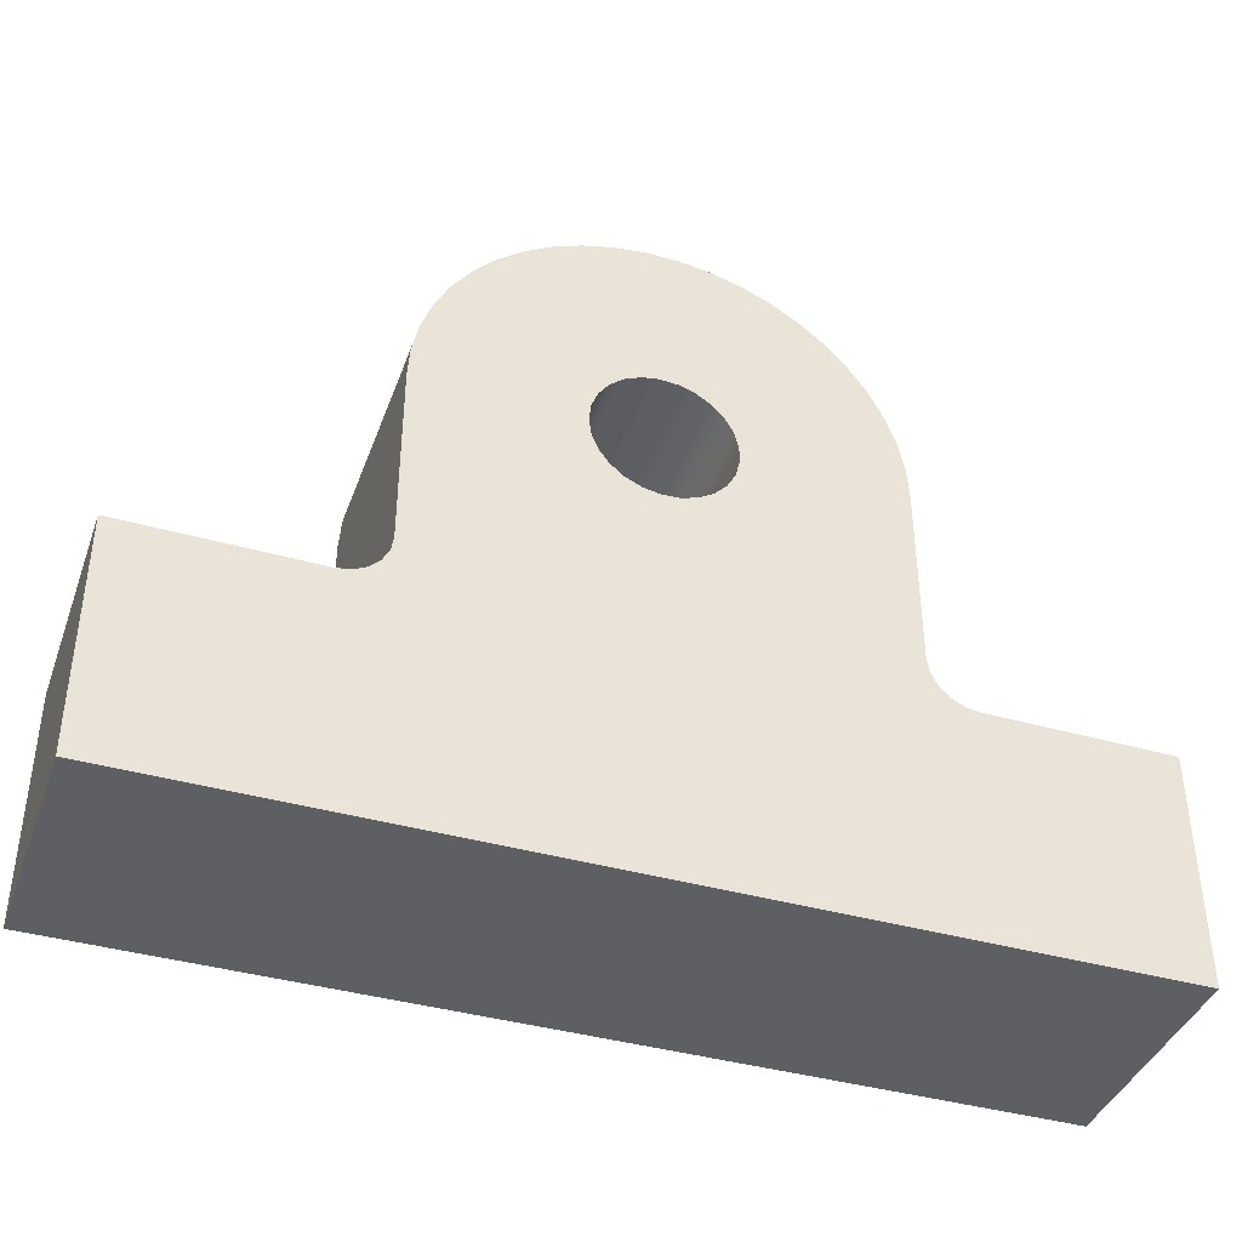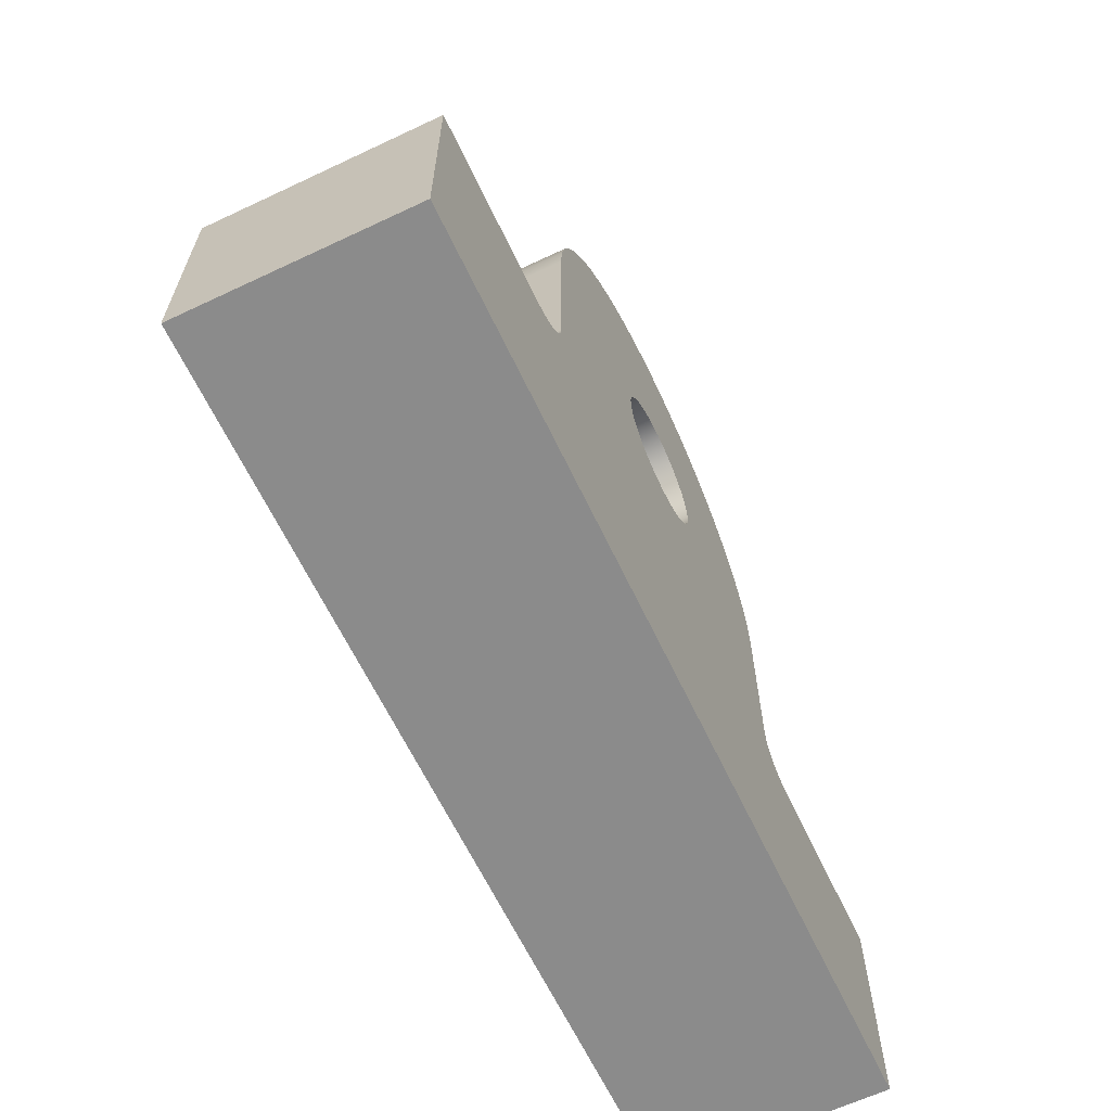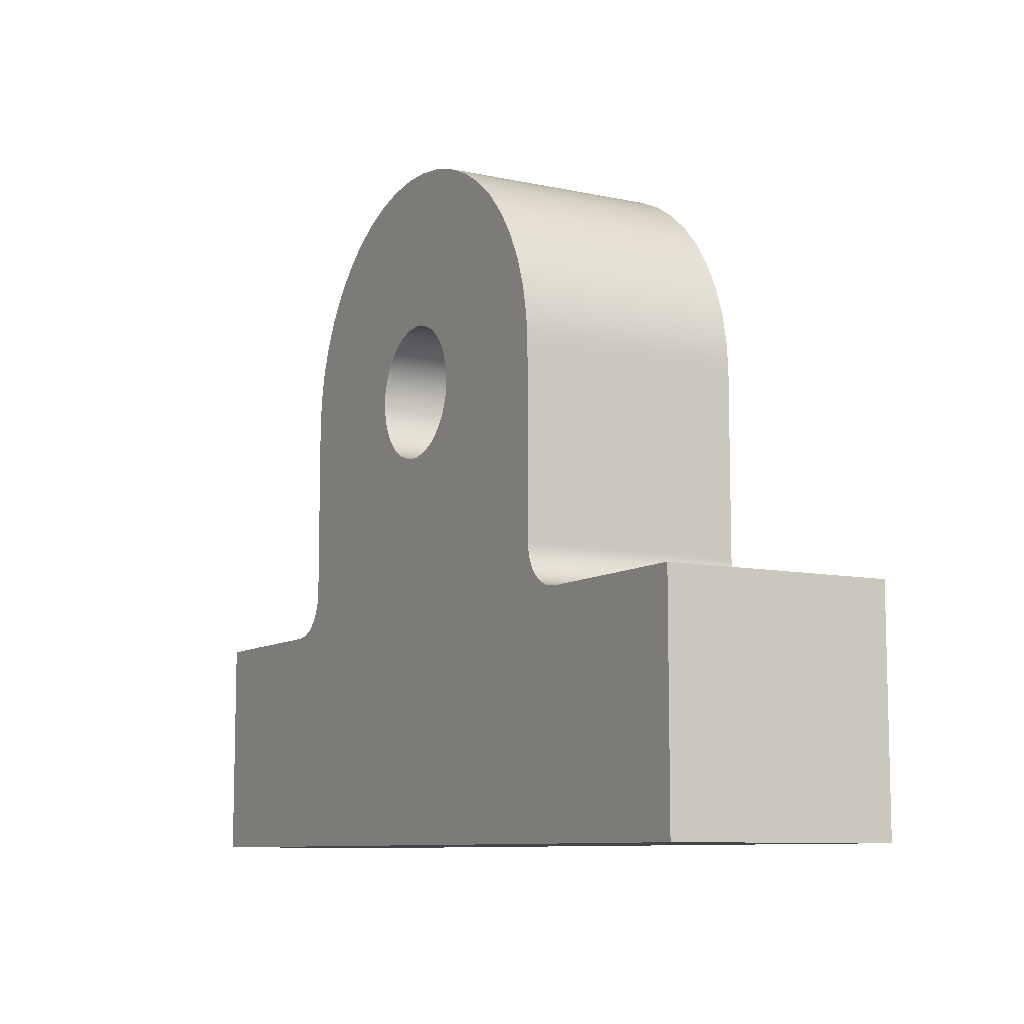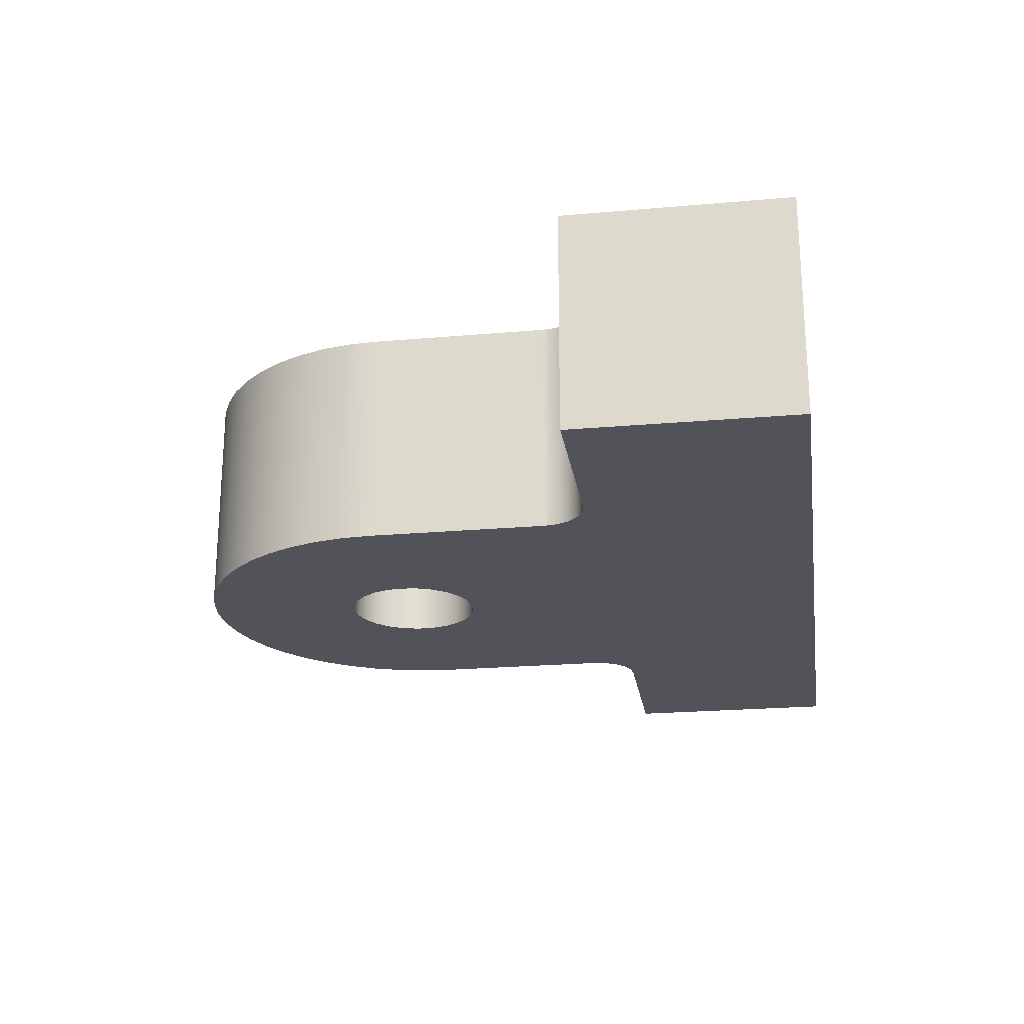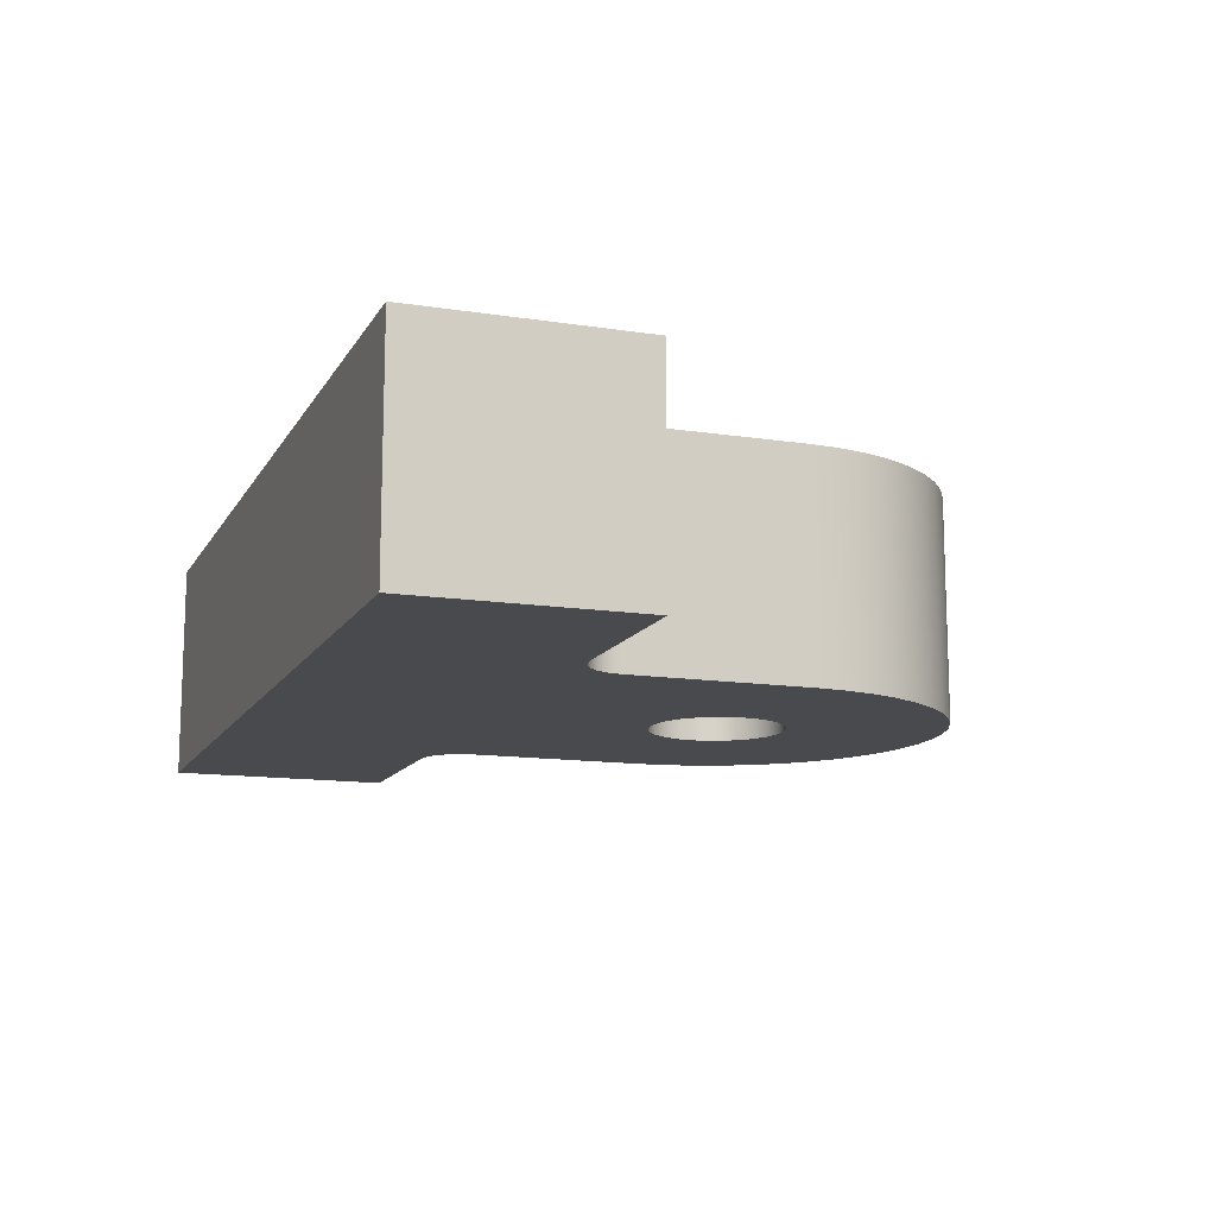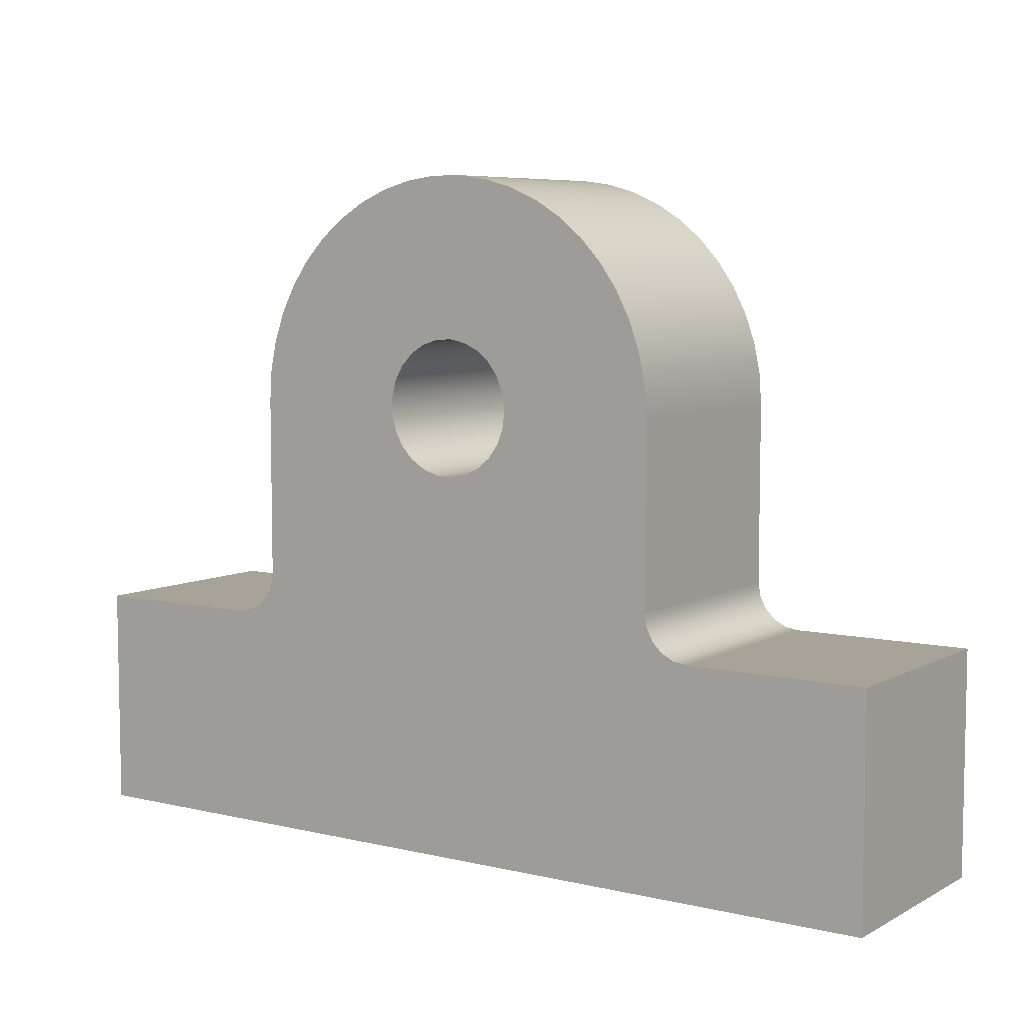
<metadata>
{"format":"obj","ext":"obj","renderer":"f3d","projection":"perspective","resolution":1024,"background":"white","views":[{"elev":-40.3,"azim":-19.2,"up":"+Y"},{"elev":-63.9,"azim":115.4,"up":"+Y"},{"elev":-9.1,"azim":-119.8,"up":"+Y"},{"elev":-22.7,"azim":-81.4,"up":"+Z"},{"elev":-13.0,"azim":70.4,"up":"+Z"},{"elev":6.9,"azim":-145.8,"up":"+Y"}]}
</metadata>
<code>
v -0.3 2 0
v -0.2906 1.925 0
v -0.2629 1.855 0
v -0.2187 1.795 0
v -0.1607 1.747 0
v -0.09271 1.715 0
v -0.01884 1.701 0
v 0.05621 1.705 0
v 0.1277 1.729 0
v 0.1912 1.769 0
v 0.2427 1.824 0
v 0.2789 1.89 0
v 0.2976 1.962 0
v 0.2976 2.038 0
v 0.2789 2.11 0
v 0.2427 2.176 0
v 0.1912 2.231 0
v 0.1277 2.271 0
v 0.05621 2.295 0
v -0.01884 2.299 0
v -0.09271 2.285 0
v -0.1607 2.253 0
v -0.2187 2.205 0
v -0.2629 2.145 0
v -0.2906 2.075 0
v 1 2 0
v 1 1.2 0
v 1.01 1.138 0
v 1.038 1.082 0
v 1.082 1.038 0
v 1.138 1.01 0
v 1.2 1 0
v 2 1 0
v 2 -4.58e-16 0
v -2 4.58e-16 0
v -2 1 0
v -1.2 1 0
v -1.138 1.01 0
v -1.082 1.038 0
v -1.038 1.082 0
v -1.01 1.138 0
v -1 1.2 0
v -1 2 0
v -0.9907 2.136 0
v -0.9629 2.27 0
v -0.9172 2.398 0
v -0.8544 2.52 0
v -0.7757 2.631 0
v -0.6826 2.731 0
v -0.5767 2.817 0
v -0.4601 2.888 0
v -0.3349 2.942 0
v -0.2035 2.979 0
v -0.06824 2.998 0
v 0.06824 2.998 0
v 0.2035 2.979 0
v 0.3349 2.942 0
v 0.4601 2.888 0
v 0.5767 2.817 0
v 0.6826 2.731 0
v 0.7757 2.631 0
v 0.8544 2.52 0
v 0.9172 2.398 0
v 0.9629 2.27 0
v 0.9907 2.136 0
v -2 4.58e-16 0
v 2 -4.58e-16 0
v 2 -4.441e-16 1
v -2 4.441e-16 1
v 1.2 1 0
v 1.138 1.01 0
v 1.082 1.038 0
v 1.038 1.082 0
v 1.01 1.138 0
v 1 1.2 0
v 1 1.2 1
v 1.01 1.138 1
v 1.038 1.082 1
v 1.082 1.038 1
v 1.138 1.01 1
v 1.2 1 1
v -1 1.2 0
v -1.01 1.138 0
v -1.038 1.082 0
v -1.082 1.038 0
v -1.138 1.01 0
v -1.2 1 0
v -1.2 1 1
v -1.138 1.01 1
v -1.082 1.038 1
v -1.038 1.082 1
v -1.01 1.138 1
v -1 1.2 1
v -1 2 0
v -1 1.2 0
v -1 1.2 1
v -1 2 1
v 2 1 0
v 1.2 1 0
v 1.2 1 1
v 2 1 1
v -0.3 2 1
v -0.2906 2.075 1
v -0.2629 2.145 1
v -0.2187 2.205 1
v -0.1607 2.253 1
v -0.09271 2.285 1
v -0.01884 2.299 1
v 0.05621 2.295 1
v 0.1277 2.271 1
v 0.1912 2.231 1
v 0.2427 2.176 1
v 0.2789 2.11 1
v 0.2976 2.038 1
v 0.2976 1.962 1
v 0.2789 1.89 1
v 0.2427 1.824 1
v 0.1912 1.769 1
v 0.1277 1.729 1
v 0.05621 1.705 1
v -0.01884 1.701 1
v -0.09271 1.715 1
v -0.1607 1.747 1
v -0.2187 1.795 1
v -0.2629 1.855 1
v -0.2906 1.925 1
v 1 1.2 1
v 1 2 1
v 0.9907 2.136 1
v 0.9629 2.27 1
v 0.9172 2.398 1
v 0.8544 2.52 1
v 0.7757 2.631 1
v 0.6826 2.731 1
v 0.5767 2.817 1
v 0.4601 2.888 1
v 0.3349 2.942 1
v 0.2035 2.979 1
v 0.06824 2.998 1
v -0.06824 2.998 1
v -0.2035 2.979 1
v -0.3349 2.942 1
v -0.4601 2.888 1
v -0.5767 2.817 1
v -0.6826 2.731 1
v -0.7757 2.631 1
v -0.8544 2.52 1
v -0.9172 2.398 1
v -0.9629 2.27 1
v -0.9907 2.136 1
v -1 2 1
v -1 1.2 1
v -1.01 1.138 1
v -1.038 1.082 1
v -1.082 1.038 1
v -1.138 1.01 1
v -1.2 1 1
v -2 1 1
v -2 4.441e-16 1
v 2 -4.441e-16 1
v 2 1 1
v 1.2 1 1
v 1.138 1.01 1
v 1.082 1.038 1
v 1.038 1.082 1
v 1.01 1.138 1
v -0.3 2 1
v -0.2906 1.925 1
v -0.2629 1.855 1
v -0.2187 1.795 1
v -0.1607 1.747 1
v -0.09271 1.715 1
v -0.01884 1.701 1
v 0.05621 1.705 1
v 0.1277 1.729 1
v 0.1912 1.769 1
v 0.2427 1.824 1
v 0.2789 1.89 1
v 0.2976 1.962 1
v 0.2976 2.038 1
v 0.2789 2.11 1
v 0.2427 2.176 1
v 0.1912 2.231 1
v 0.1277 2.271 1
v 0.05621 2.295 1
v -0.01884 2.299 1
v -0.09271 2.285 1
v -0.1607 2.253 1
v -0.2187 2.205 1
v -0.2629 2.145 1
v -0.2906 2.075 1
v -0.3 2 0
v -0.2906 2.075 0
v -0.2629 2.145 0
v -0.2187 2.205 0
v -0.1607 2.253 0
v -0.09271 2.285 0
v -0.01884 2.299 0
v 0.05621 2.295 0
v 0.1277 2.271 0
v 0.1912 2.231 0
v 0.2427 2.176 0
v 0.2789 2.11 0
v 0.2976 2.038 0
v 0.2976 1.962 0
v 0.2789 1.89 0
v 0.2427 1.824 0
v 0.1912 1.769 0
v 0.1277 1.729 0
v 0.05621 1.705 0
v -0.01884 1.701 0
v -0.09271 1.715 0
v -0.1607 1.747 0
v -0.2187 1.795 0
v -0.2629 1.855 0
v -0.2906 1.925 0
v -0.3 2 1
v -0.3 2 0
v 1 2 0
v 0.9907 2.136 0
v 0.9629 2.27 0
v 0.9172 2.398 0
v 0.8544 2.52 0
v 0.7757 2.631 0
v 0.6826 2.731 0
v 0.5767 2.817 0
v 0.4601 2.888 0
v 0.3349 2.942 0
v 0.2035 2.979 0
v 0.06824 2.998 0
v -0.06824 2.998 0
v -0.2035 2.979 0
v -0.3349 2.942 0
v -0.4601 2.888 0
v -0.5767 2.817 0
v -0.6826 2.731 0
v -0.7757 2.631 0
v -0.8544 2.52 0
v -0.9172 2.398 0
v -0.9629 2.27 0
v -0.9907 2.136 0
v -1 2 0
v -1 2 1
v -0.9907 2.136 1
v -0.9629 2.27 1
v -0.9172 2.398 1
v -0.8544 2.52 1
v -0.7757 2.631 1
v -0.6826 2.731 1
v -0.5767 2.817 1
v -0.4601 2.888 1
v -0.3349 2.942 1
v -0.2035 2.979 1
v -0.06824 2.998 1
v 0.06824 2.998 1
v 0.2035 2.979 1
v 0.3349 2.942 1
v 0.4601 2.888 1
v 0.5767 2.817 1
v 0.6826 2.731 1
v 0.7757 2.631 1
v 0.8544 2.52 1
v 0.9172 2.398 1
v 0.9629 2.27 1
v 0.9907 2.136 1
v 1 2 1
v 1 1.2 0
v 1 2 0
v 1 2 1
v 1 1.2 1
v -2 1 0
v -2 4.58e-16 0
v -2 4.441e-16 1
v -2 1 1
v 2 -4.58e-16 0
v 2 1 0
v 2 1 1
v 2 -4.441e-16 1
v -1.2 1 0
v -2 1 0
v -2 1 1
v -1.2 1 1
f 2 43 1
f 1 43 44
f 1 44 25
f 25 44 45
f 25 45 24
f 24 45 46
f 24 46 23
f 23 46 47
f 23 47 22
f 22 47 48
f 22 48 49
f 2 3 43
f 43 3 4
f 43 4 42
f 42 4 5
f 42 5 6
f 6 7 42
f 42 7 41
f 41 7 28
f 41 28 40
f 40 28 29
f 40 29 39
f 39 29 30
f 39 30 38
f 38 30 31
f 38 31 35
f 35 31 34
f 34 31 32
f 34 32 33
f 7 8 28
f 28 8 27
f 27 8 9
f 27 9 10
f 10 11 27
f 27 11 26
f 26 11 12
f 26 12 13
f 13 14 26
f 26 14 65
f 65 14 15
f 65 15 64
f 64 15 16
f 64 16 63
f 63 16 62
f 62 16 17
f 62 17 61
f 61 17 18
f 61 18 60
f 60 18 59
f 59 18 19
f 59 19 58
f 58 19 57
f 57 19 56
f 56 19 20
f 56 20 55
f 55 20 54
f 54 20 53
f 53 20 52
f 52 20 21
f 52 21 51
f 51 21 50
f 50 21 49
f 49 21 22
f 36 37 35
f 35 37 38
f 66 67 69
f 69 67 68
f 81 70 80
f 80 70 71
f 80 71 79
f 79 71 72
f 79 72 78
f 78 72 73
f 78 73 77
f 77 73 74
f 77 74 76
f 76 74 75
f 93 82 92
f 92 82 83
f 92 83 91
f 91 83 84
f 91 84 90
f 90 84 85
f 90 85 89
f 89 85 86
f 89 86 88
f 88 86 87
f 94 95 97
f 97 95 96
f 98 99 101
f 101 99 100
f 103 150 102
f 102 150 151
f 102 151 126
f 126 151 125
f 125 151 124
f 124 151 152
f 124 152 123
f 123 152 122
f 122 152 121
f 121 152 153
f 121 153 166
f 166 153 165
f 165 153 154
f 165 154 164
f 164 154 155
f 164 155 163
f 163 155 156
f 163 156 160
f 160 156 159
f 159 156 157
f 159 157 158
f 150 103 149
f 149 103 104
f 149 104 148
f 148 104 105
f 148 105 147
f 147 105 106
f 147 106 146
f 146 106 145
f 145 106 107
f 145 107 144
f 144 107 143
f 143 107 142
f 142 107 108
f 142 108 141
f 141 108 140
f 140 108 139
f 139 108 138
f 138 108 109
f 138 109 137
f 137 109 136
f 136 109 135
f 135 109 110
f 135 110 134
f 134 110 133
f 133 110 111
f 133 111 132
f 132 111 112
f 132 112 131
f 131 112 130
f 130 112 113
f 130 113 129
f 129 113 114
f 129 114 128
f 128 114 115
f 128 115 116
f 116 117 128
f 128 117 127
f 127 117 118
f 127 118 119
f 119 120 127
f 127 120 166
f 166 120 121
f 161 162 160
f 160 162 163
f 168 216 167
f 167 216 218
f 217 192 191
f 191 192 193
f 191 193 190
f 190 193 194
f 190 194 189
f 189 194 195
f 189 195 188
f 188 195 196
f 188 196 187
f 187 196 197
f 187 197 186
f 186 197 198
f 186 198 185
f 185 198 199
f 185 199 184
f 184 199 200
f 184 200 183
f 183 200 201
f 183 201 182
f 182 201 202
f 182 202 181
f 181 202 203
f 181 203 180
f 180 203 204
f 180 204 179
f 179 204 205
f 179 205 178
f 178 205 206
f 178 206 177
f 177 206 207
f 177 207 176
f 176 207 208
f 176 208 175
f 175 208 209
f 175 209 174
f 174 209 210
f 174 210 173
f 173 210 211
f 173 211 172
f 172 211 212
f 172 212 171
f 171 212 213
f 171 213 170
f 170 213 214
f 170 214 169
f 169 214 215
f 169 215 168
f 168 215 216
f 266 219 265
f 265 219 220
f 265 220 264
f 264 220 221
f 264 221 263
f 263 221 222
f 263 222 262
f 262 222 223
f 262 223 261
f 261 223 224
f 261 224 260
f 260 224 225
f 260 225 259
f 259 225 226
f 259 226 258
f 258 226 227
f 258 227 257
f 257 227 228
f 257 228 256
f 256 228 229
f 256 229 255
f 255 229 230
f 255 230 254
f 254 230 231
f 254 231 253
f 253 231 232
f 253 232 252
f 252 232 233
f 252 233 251
f 251 233 234
f 251 234 250
f 250 234 235
f 250 235 249
f 249 235 236
f 249 236 248
f 248 236 237
f 248 237 247
f 247 237 238
f 247 238 246
f 246 238 239
f 246 239 245
f 245 239 240
f 245 240 244
f 244 240 241
f 244 241 243
f 243 241 242
f 267 268 270
f 270 268 269
f 271 272 274
f 274 272 273
f 275 276 278
f 278 276 277
f 279 280 282
f 282 280 281

</code>
